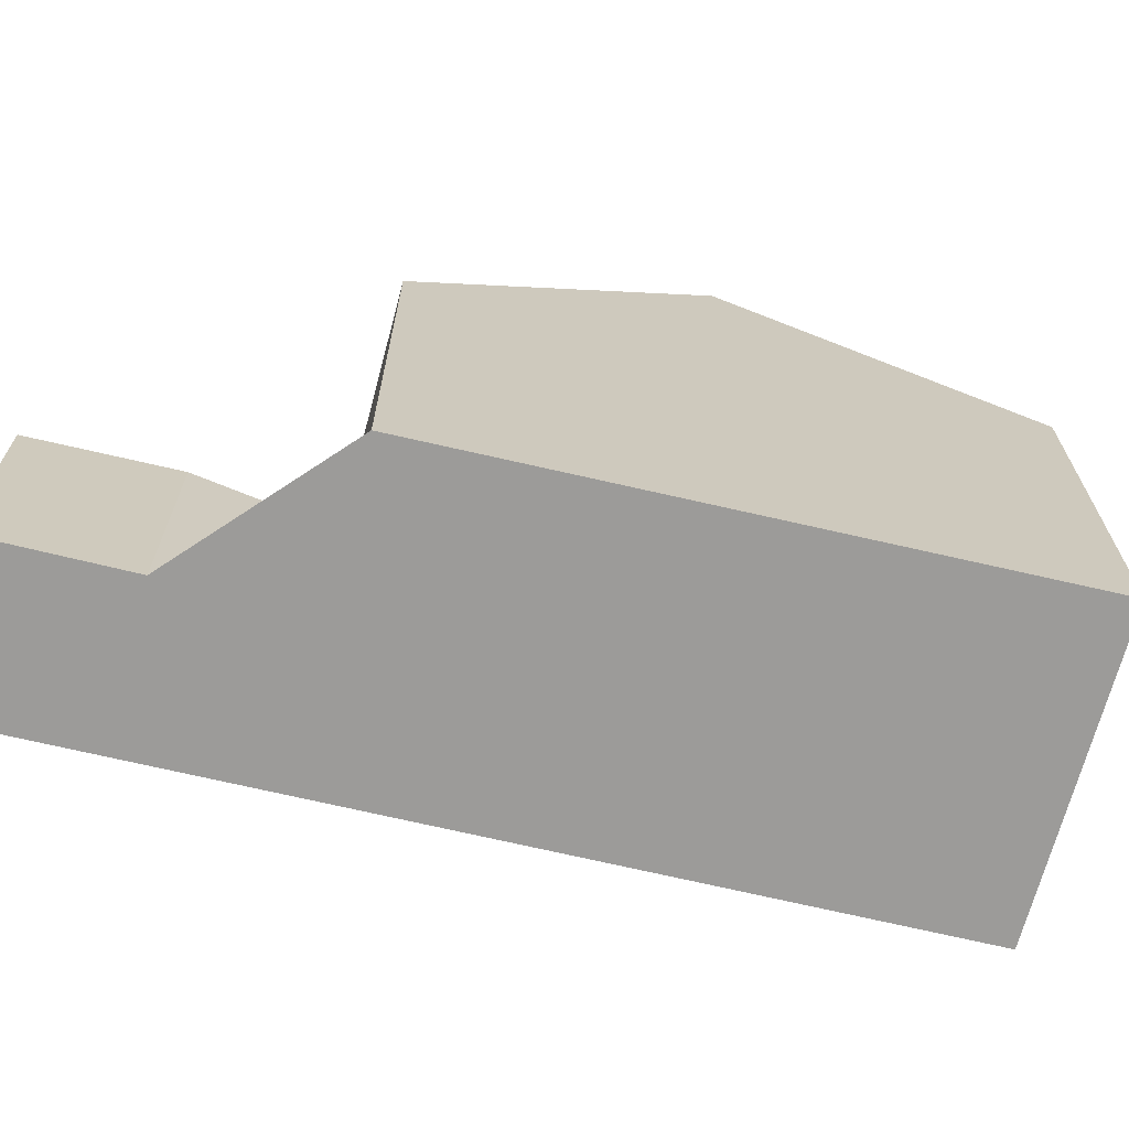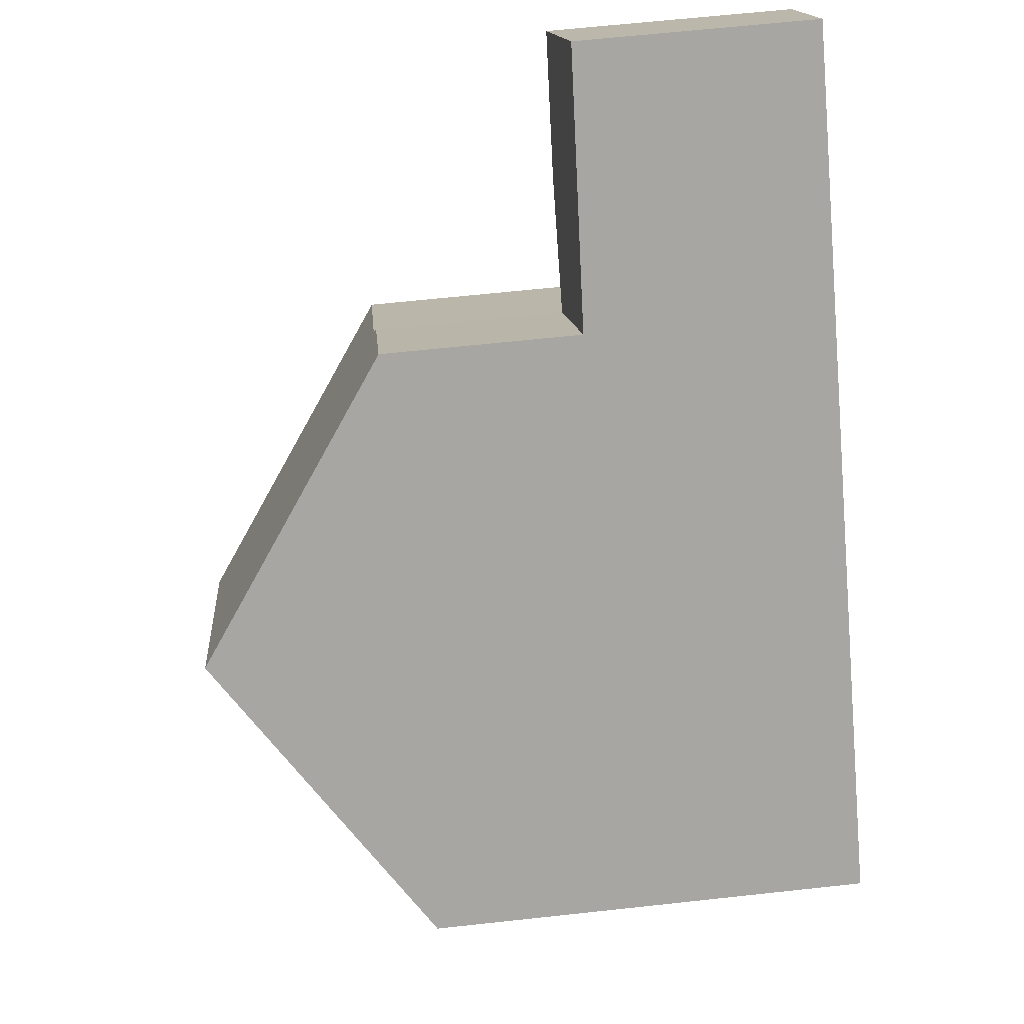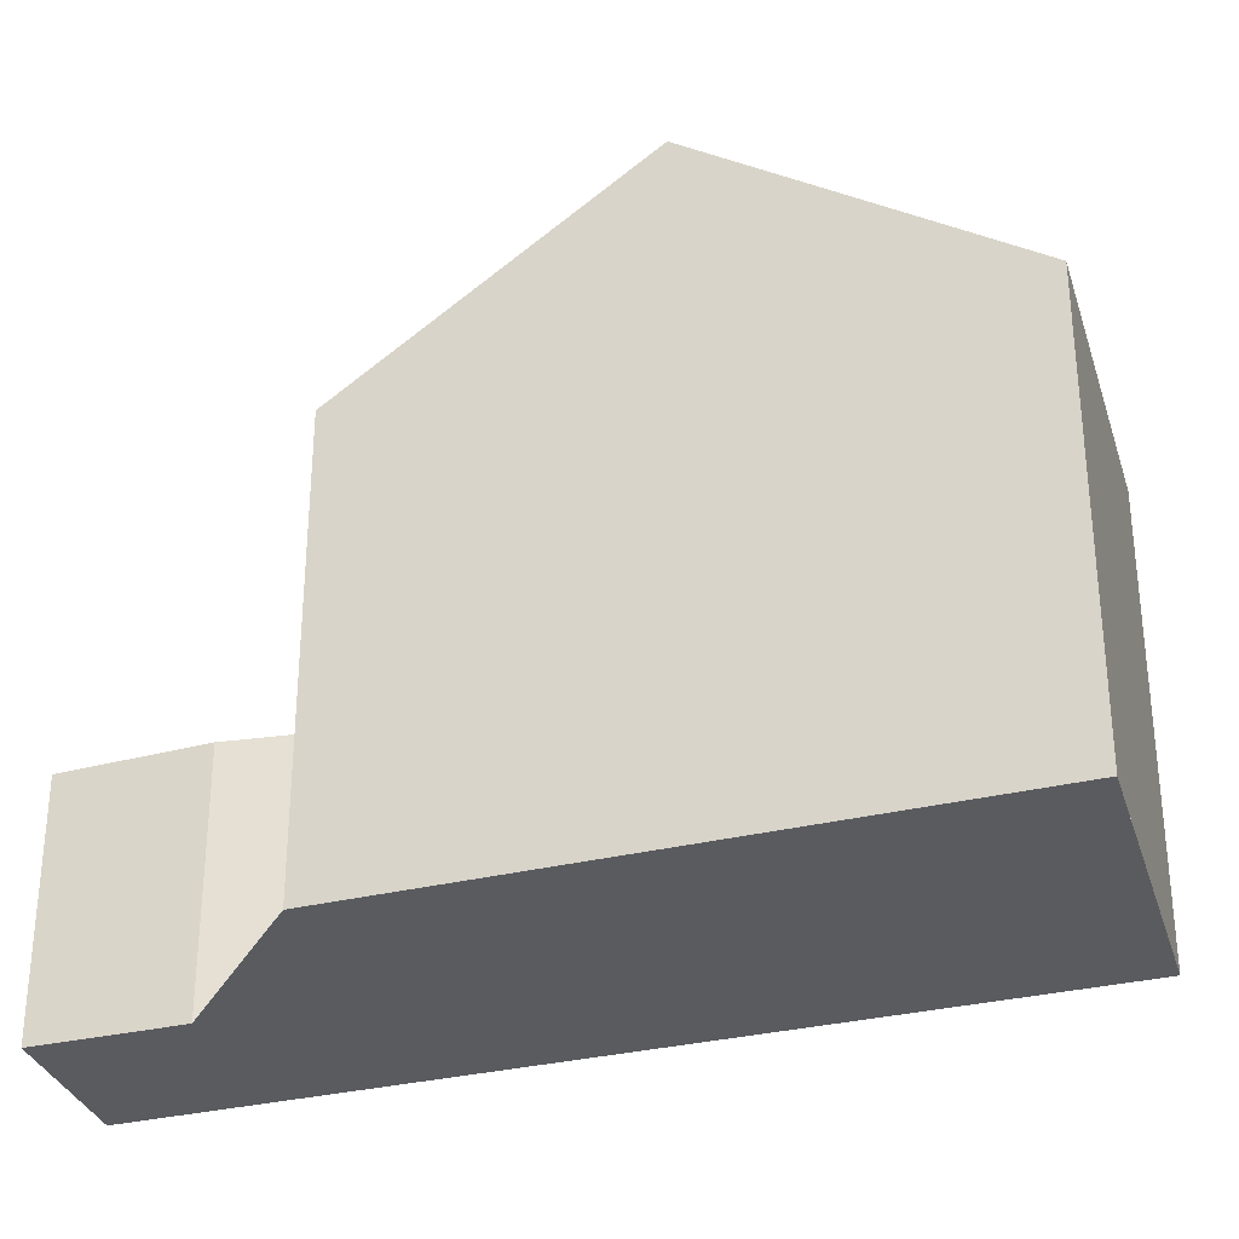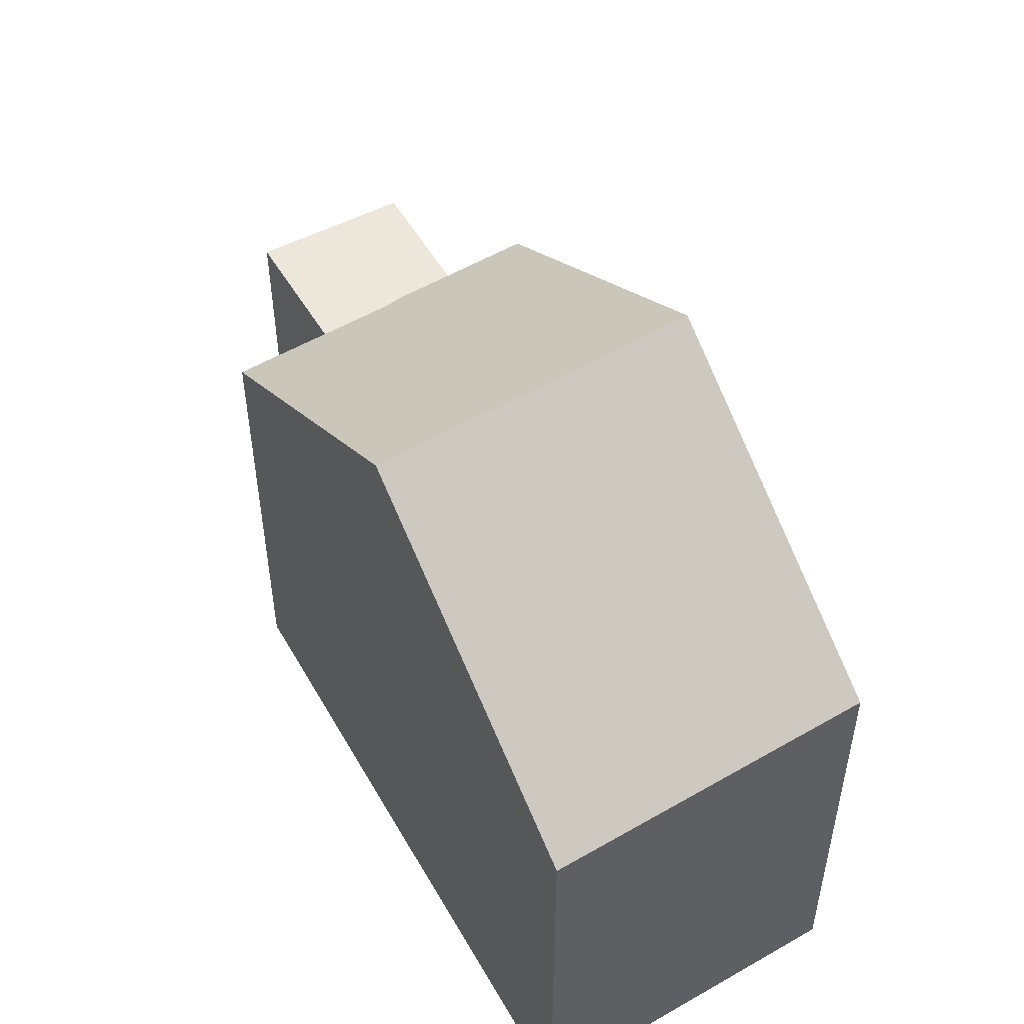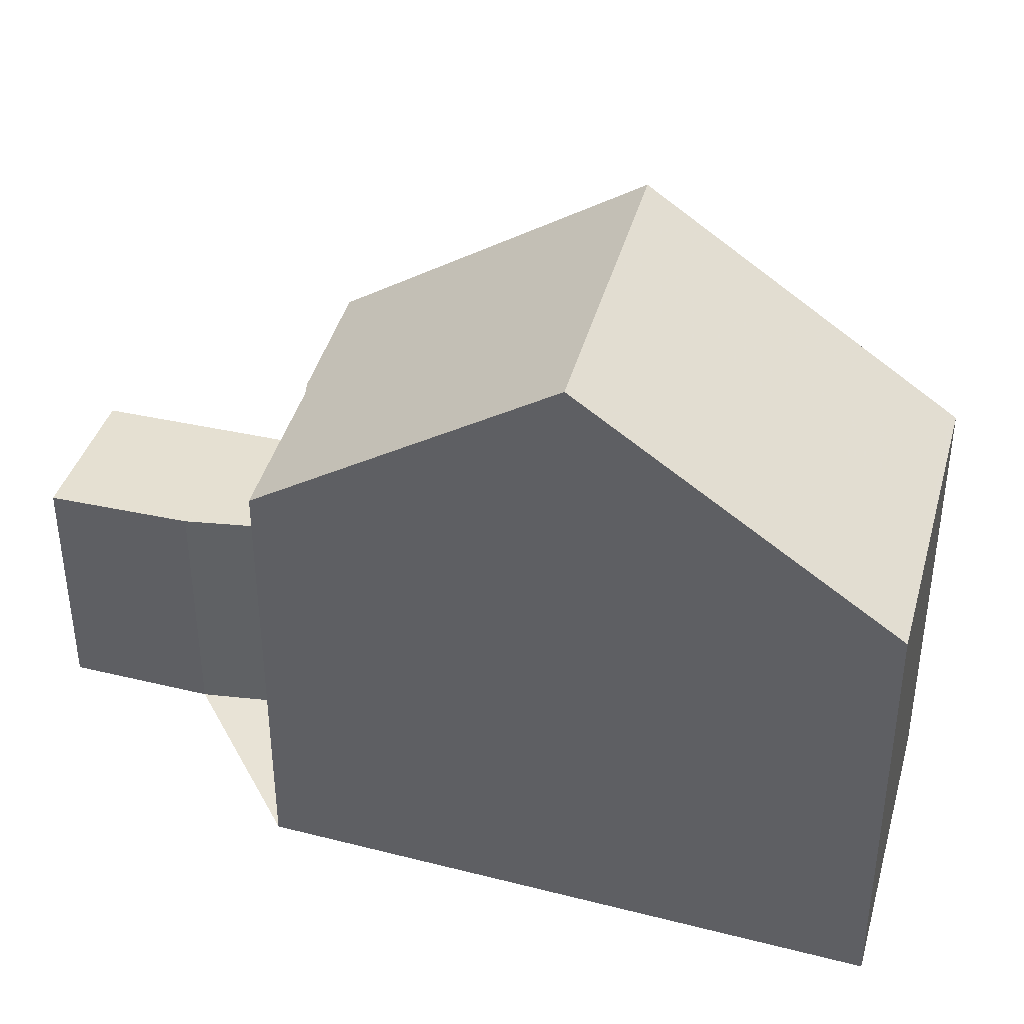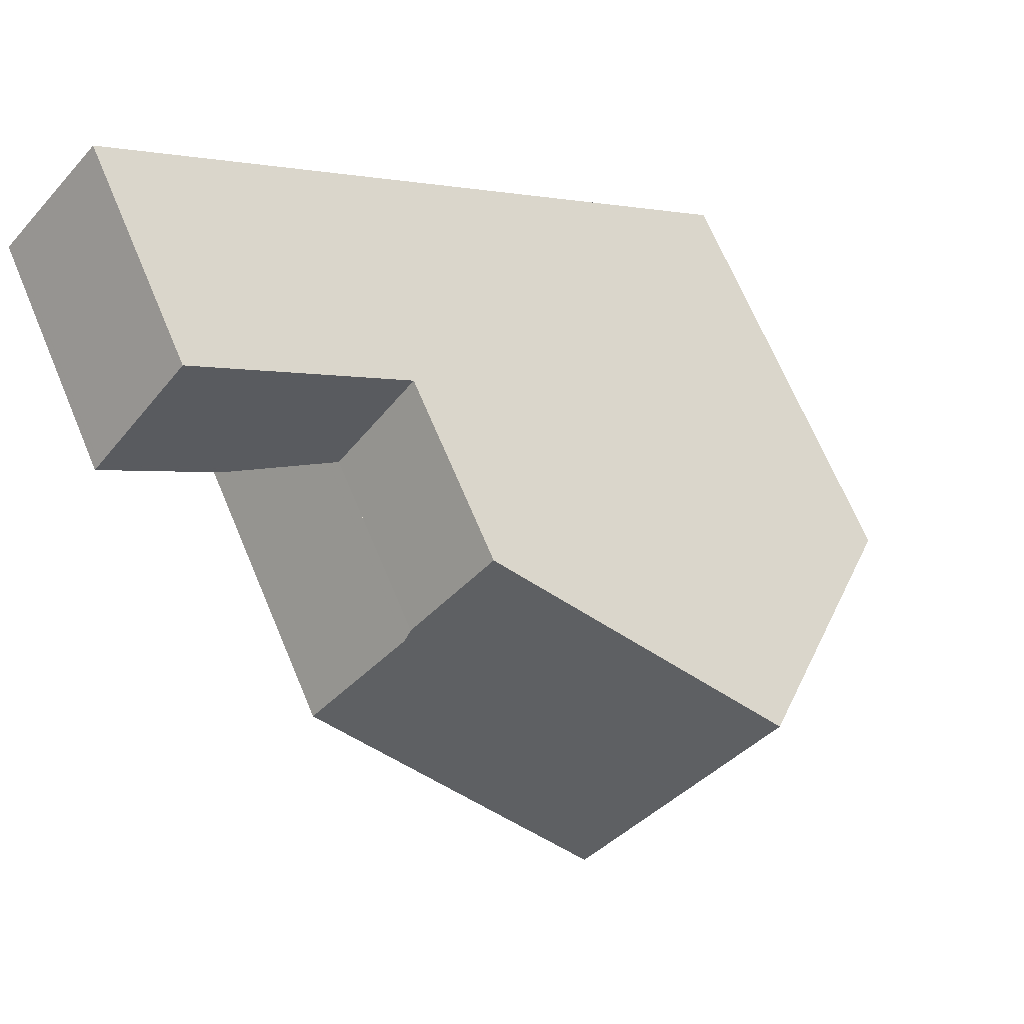
<metadata>
{"format":"obj","ext":"obj","renderer":"f3d","projection":"perspective","resolution":1024,"background":"white","views":[{"elev":-69.8,"azim":-55.8,"up":"+Z"},{"elev":63.9,"azim":83.7,"up":"+Y"},{"elev":-32.6,"azim":-24.2,"up":"+Z"},{"elev":54.5,"azim":18.0,"up":"+Z"},{"elev":41.8,"azim":-25.6,"up":"+Z"},{"elev":68.6,"azim":-22.8,"up":"+Y"}]}
</metadata>
<code>
v -620.4 -881.5 5.856
v -621.9 -883.3 5.846
v -613.4 -885.6 5.792
v -616.1 -888.7 5.776
v -622 -880.5 3.293
v -623.4 -879.2 3.233
v -622 -877.7 3.106
v -619.1 -885.9 8.456
v -616.4 -882.8 8.462
v -616.4 -882.8 8.462
v -619.3 -880.2 5.82
v -619.3 -880.2 5.82
v -620.5 -881.5 5.821
v -616.4 -882.8 8.462
v -619.1 -885.9 8.456
v -620.5 -881.5 5.821
v -619.3 -880.2 5.82
v -620.5 -881.5 3.332
v -619.3 -880.2 3.223
v -623.3 -879.2 3.226
v -621.6 -880.8 3.304
v -619.3 -880.2 3.223
v -620.5 -881.5 3.332
v -616.4 -882.8 8.462
v -619.3 -880.2 3.223
v -619.3 -880.2 5.82
v -613.5 -885.6 5.792
v -619.3 -880.2 3.223
v -622 -877.7 3.106
v -623.3 -879.2 3.228
v -623.4 -879.3 3.234
v -622 -877.7 3.107
v -622 -877.7 3.107
v -617.7 -884.3 8.459
v -620.6 -881.7 5.855
v -614.8 -887.1 5.784
v -617.7 -884.3 8.459
v -617.7 -884.3 8.459
v -620.6 -881.7 5.855
v -617.7 -884.3 8.459
v -614.7 -887.1 5.784
v -623.3 -879.2 3.228
v -623.3 -879.2 3.227
v -621.6 -880.8 3.303
v -614.8 -887 5.82
v -614.8 -887.1 5.82
v -613.5 -885.5 5.827
v -613.5 -885.5 5.827
v -616.1 -888.7 5.812
v -619.1 -885.9 8.456
v -621.9 -883.3 5.846
v -616.1 -888.6 5.812
v -619.1 -885.9 8.456
v -616.1 -888.7 5.776
v -620.5 -881.5 5.821
v -620.4 -881.5 5.856
v -620.4 -881.5 8.882e-16
v -620.5 -881.5 0
v -621.9 -883.3 5.846
v -621.9 -883.3 5.846
v -621.9 -883.3 0
v -621.9 -883.3 0
v -613.5 -885.6 5.792
v -613.4 -885.6 5.792
v -613.4 -885.6 0
v -613.5 -885.6 -8.882e-16
v -616.1 -888.7 5.812
v -616.1 -888.7 5.776
v -616.1 -888.7 0
v -616.1 -888.7 8.882e-16
v -623.4 -879.3 3.234
v -622 -880.5 3.293
v -622 -880.5 0
v -623.4 -879.3 0
v -623.3 -879.2 3.227
v -623.4 -879.2 3.233
v -623.4 -879.2 -4.441e-16
v -623.3 -879.2 0
v -622 -877.7 3.107
v -622 -877.7 3.106
v -622 -877.7 0
v -622 -877.7 0
v -621.9 -883.3 5.846
v -619.1 -885.9 8.456
v -619.1 -885.9 0
v -621.9 -883.3 0
v -616.4 -882.8 8.462
v -619.3 -880.2 5.82
v -619.3 -880.2 0
v -616.4 -882.8 0
v -613.5 -885.5 5.827
v -616.4 -882.8 8.462
v -616.4 -882.8 0
v -613.5 -885.5 0
v -621.6 -880.8 3.304
v -620.5 -881.5 3.332
v -620.5 -881.5 0
v -621.6 -880.8 0
v -622 -877.7 3.106
v -623.3 -879.2 3.226
v -623.3 -879.2 0
v -622 -877.7 -4.441e-16
v -621.6 -880.8 3.303
v -621.6 -880.8 3.304
v -621.6 -880.8 0
v -621.6 -880.8 0
v -614.7 -887.1 5.784
v -613.5 -885.6 5.792
v -613.5 -885.6 -8.882e-16
v -614.7 -887.1 0
v -622 -877.7 3.106
v -622 -877.7 3.106
v -622 -877.7 -4.441e-16
v -622 -877.7 0
v -623.4 -879.2 3.233
v -623.4 -879.3 3.234
v -623.4 -879.3 0
v -623.4 -879.2 -4.441e-16
v -619.3 -880.2 3.223
v -622 -877.7 3.107
v -622 -877.7 0
v -619.3 -880.2 -4.441e-16
v -620.6 -881.7 5.855
v -620.6 -881.7 5.855
v -620.6 -881.7 0
v -620.6 -881.7 0
v -616.1 -888.7 5.776
v -614.8 -887.1 5.784
v -614.8 -887.1 -8.882e-16
v -616.1 -888.7 0
v -620.4 -881.5 5.856
v -620.6 -881.7 5.855
v -620.6 -881.7 0
v -620.4 -881.5 8.882e-16
v -614.8 -887.1 5.784
v -614.7 -887.1 5.784
v -614.7 -887.1 0
v -614.8 -887.1 -8.882e-16
v -623.3 -879.2 3.226
v -623.3 -879.2 3.227
v -623.3 -879.2 0
v -623.3 -879.2 0
v -622 -880.5 3.293
v -621.6 -880.8 3.303
v -621.6 -880.8 0
v -622 -880.5 0
v -613.4 -885.6 5.792
v -613.5 -885.5 5.827
v -613.5 -885.5 0
v -613.4 -885.6 0
v -619.1 -885.9 8.456
v -616.1 -888.7 5.812
v -616.1 -888.7 8.882e-16
v -619.1 -885.9 0
v -620.6 -881.7 5.855
v -621.9 -883.3 5.846
v -621.9 -883.3 0
v -620.6 -881.7 0
v -616.1 -888.7 5.776
v -616.1 -888.7 5.776
v -616.1 -888.7 0
v -616.1 -888.7 0
v -620.4 -881.5 0
v -622 -880.5 0
v -623.4 -879.2 0
v -622 -877.7 0
v -613.4 -885.6 0
v -616.1 -888.7 0
v -621.9 -883.3 0
f 26 17 22 25
f 11 9 10 12
f 38 34 35 39
f 46 37 40 45
f 43 20 30 42
f 33 29 7 32
f 25 23 16 26
f 48 24 14 47
f 30 20 29 33
f 42 30 21 44
f 32 19 28 33
f 33 28 18 21 30
f 51 35 34 50
f 53 37 46 52
f 39 1 13 12 10 38
f 45 40 24 48
f 42 31 6 43
f 44 5 31 42
f 45 41 36 46
f 47 3 27 48
f 52 46 36 54
f 48 27 41 45
f 50 8 2 51
f 52 49 15 53
f 54 4 49 52
f 56 57 58 55
f 60 61 62 59
f 64 65 66 63
f 68 69 70 67
f 72 73 74 71
f 76 77 78 75
f 80 81 82 79
f 84 85 86 83
f 88 89 90 87
f 92 93 94 91
f 96 97 98 95
f 100 101 102 99
f 104 105 106 103
f 108 109 110 107
f 112 113 114 111
f 116 117 118 115
f 120 121 122 119
f 124 125 126 123
f 128 129 130 127
f 132 133 134 131
f 136 137 138 135
f 140 141 142 139
f 144 145 146 143
f 148 149 150 147
f 152 153 154 151
f 156 157 158 155
f 160 161 162 159
f 164 165 166 167 168 169 163

</code>
